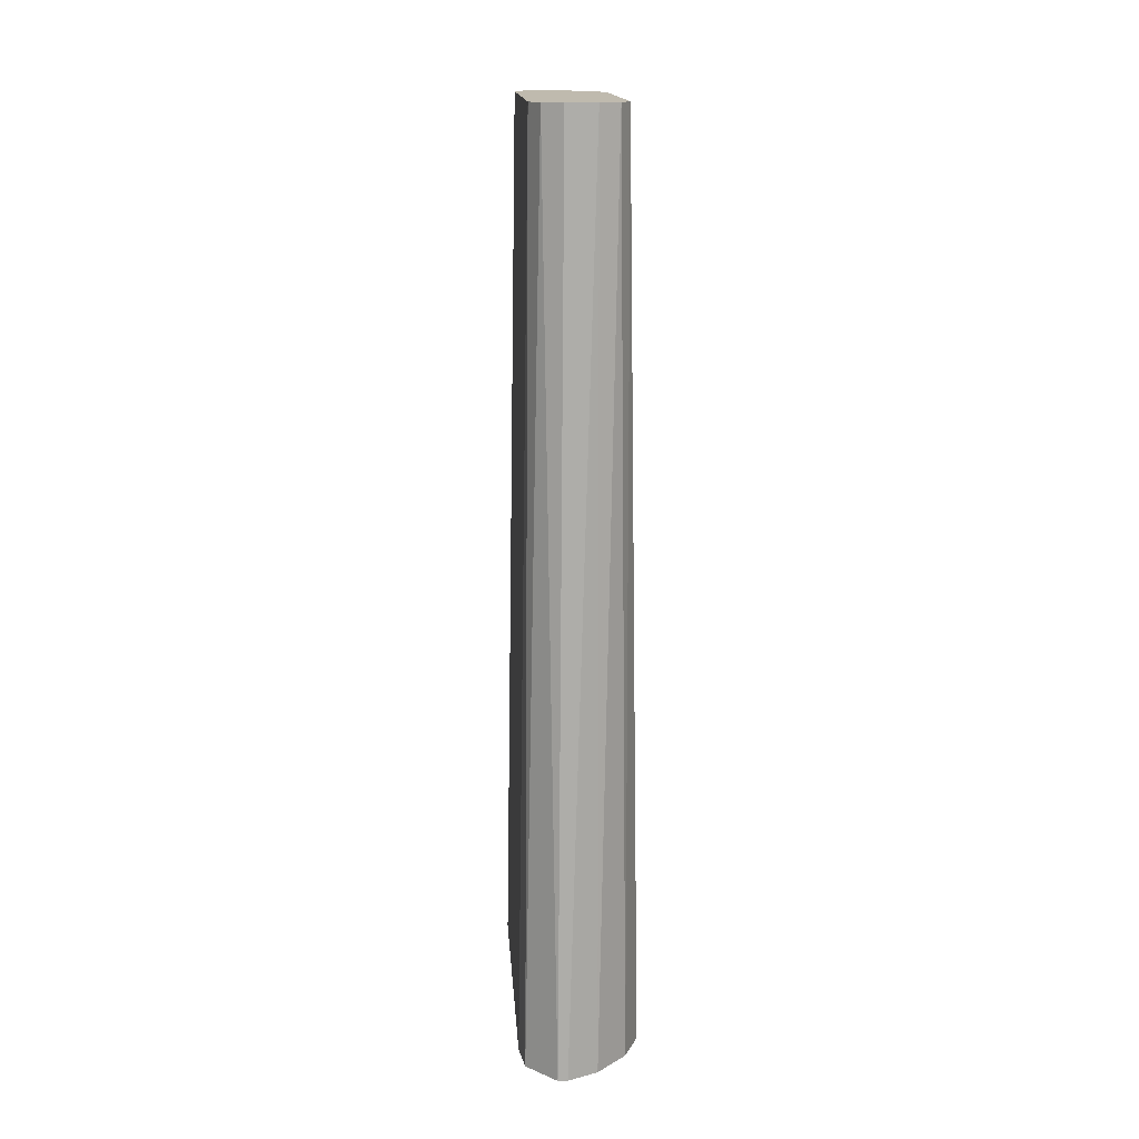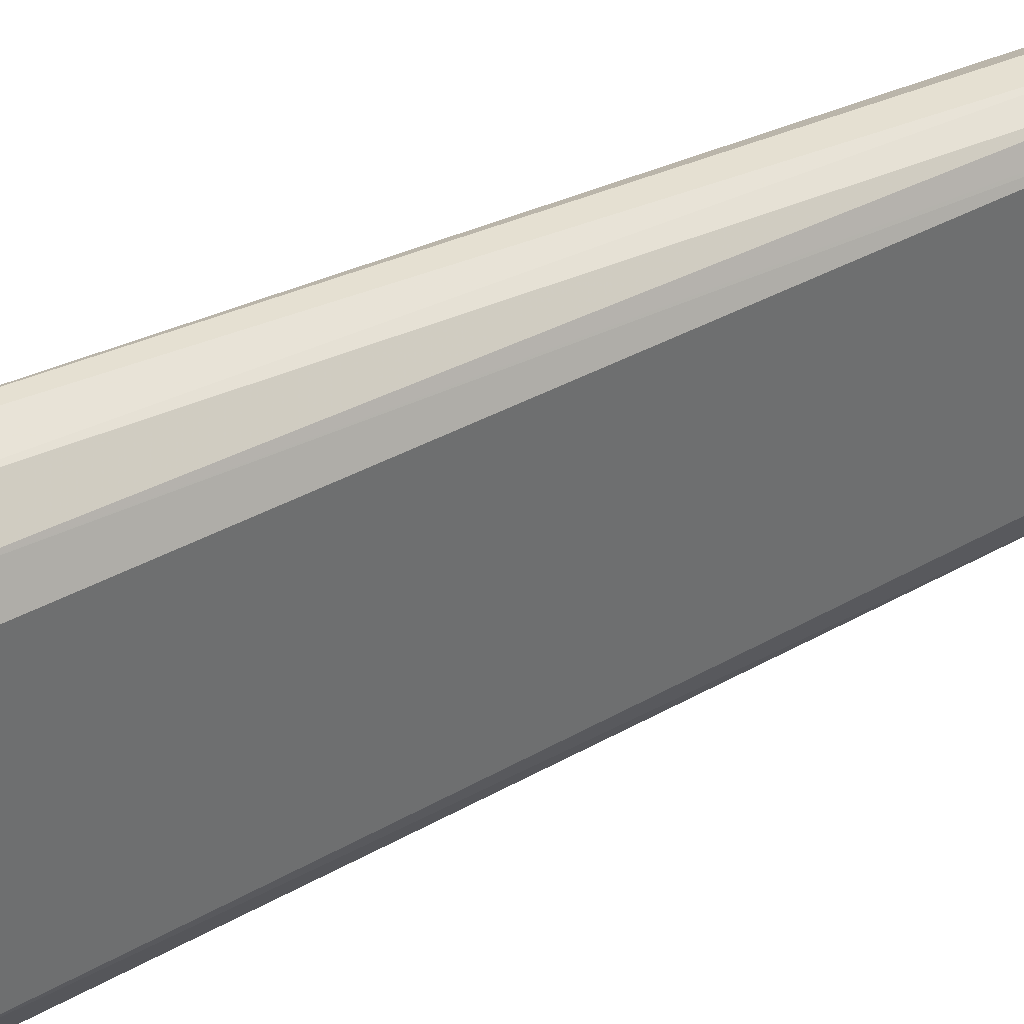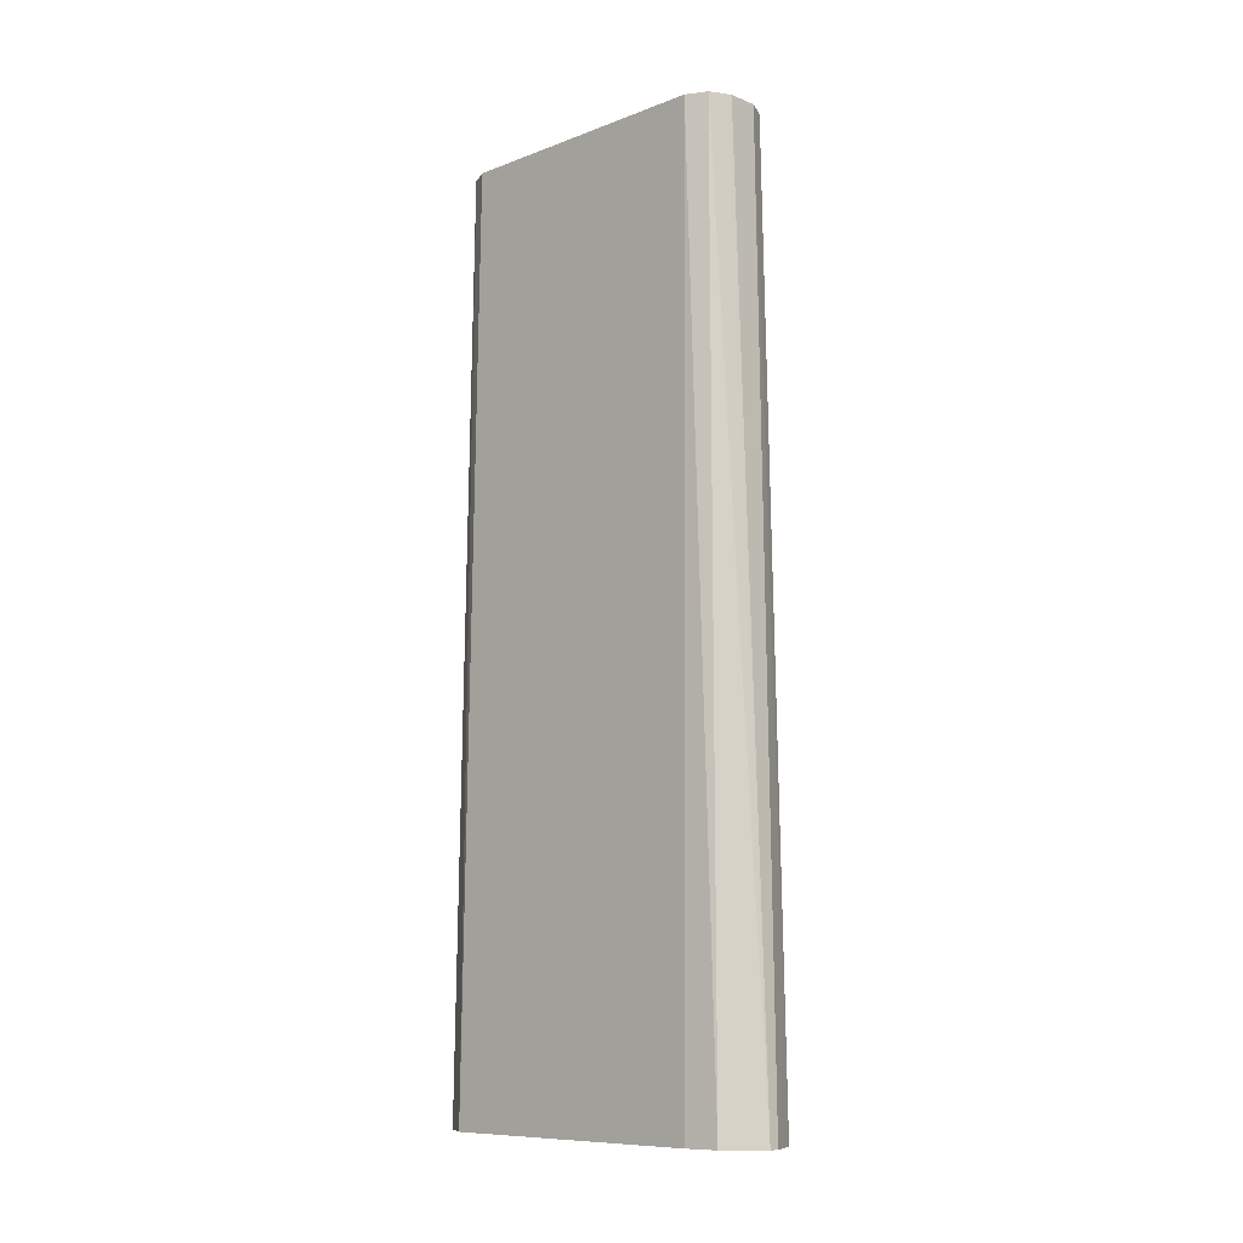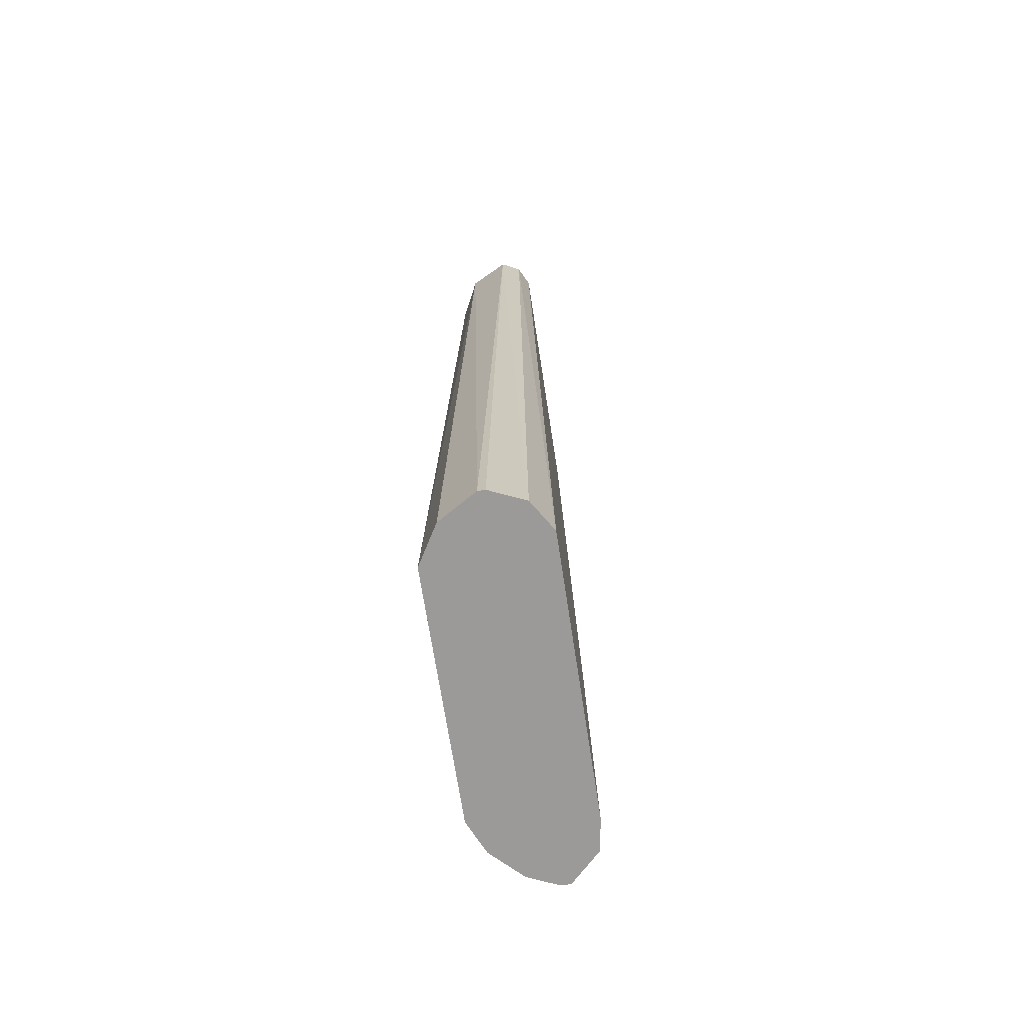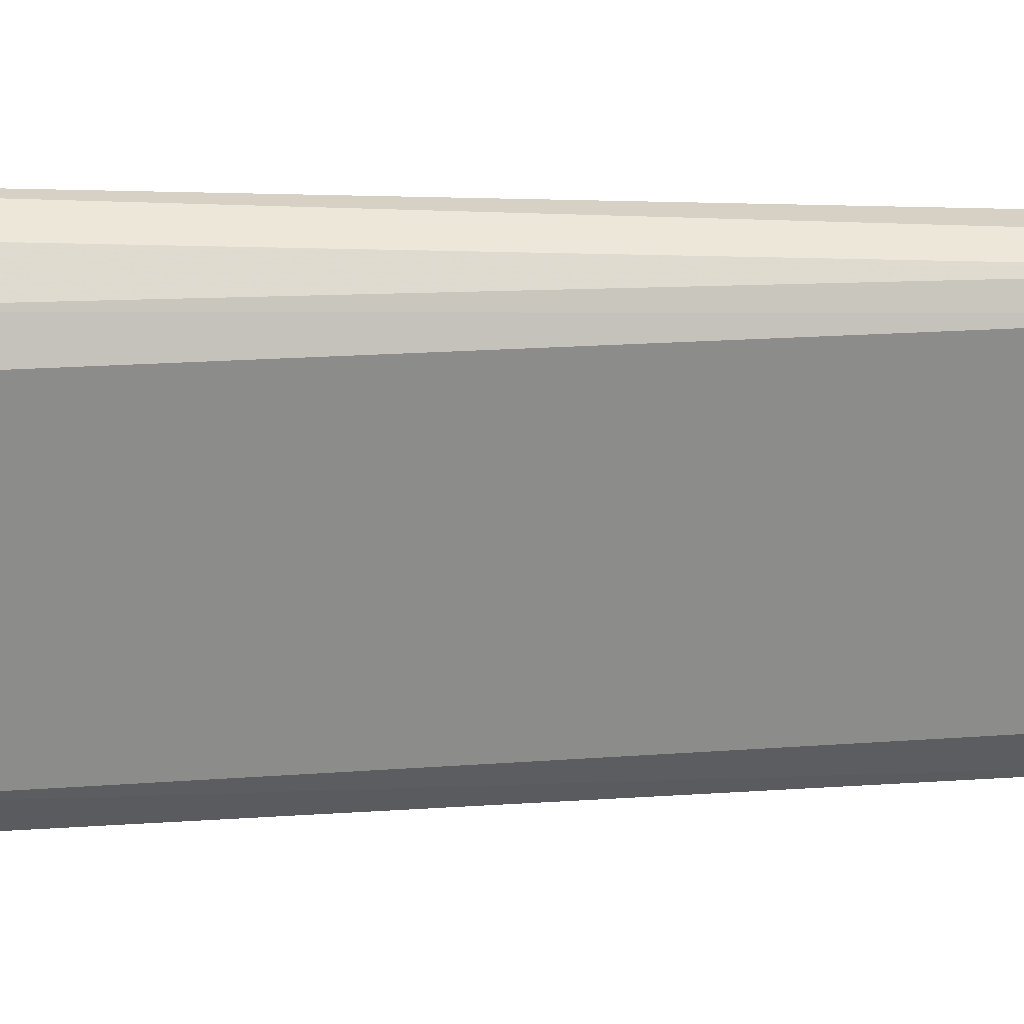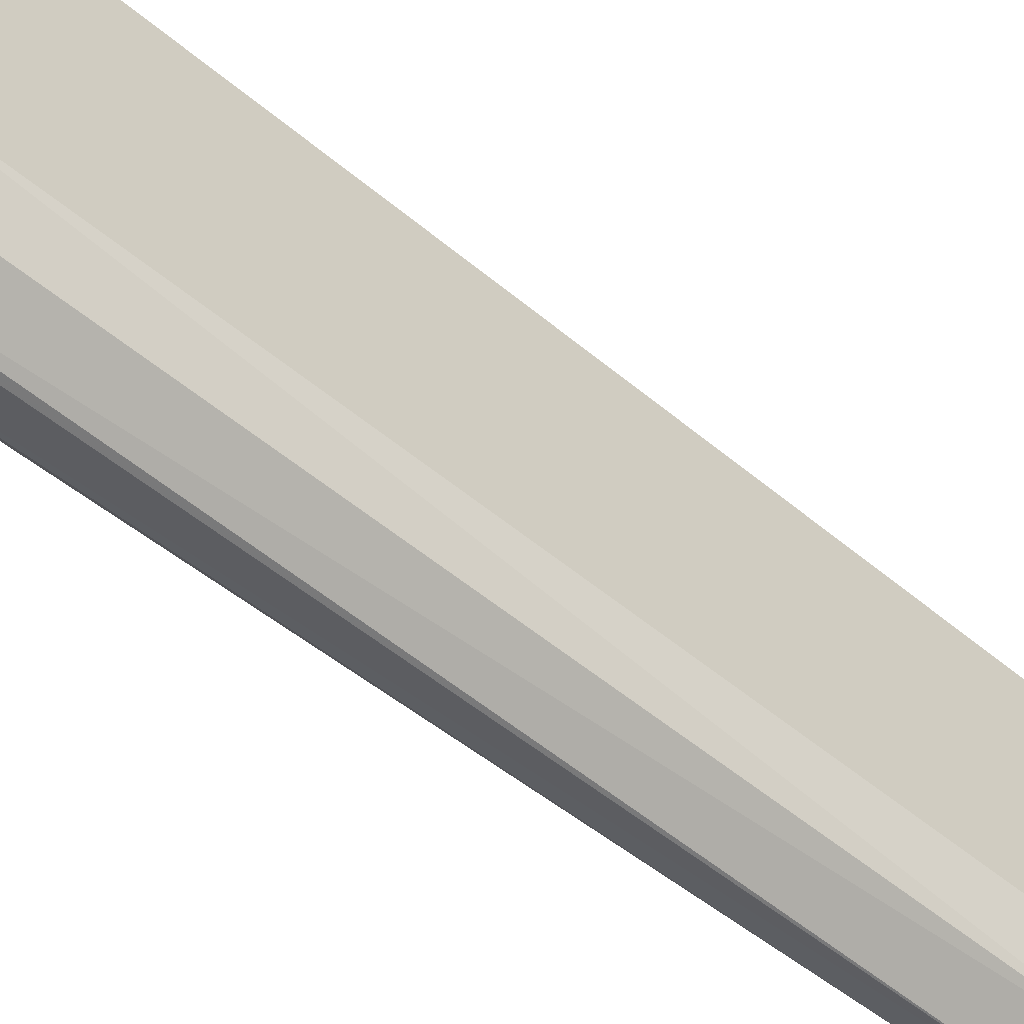
<metadata>
{"format":"obj","ext":"obj","renderer":"f3d","projection":"perspective","resolution":1024,"background":"white","views":[{"elev":15.7,"azim":176.0,"up":"+Z"},{"elev":38.4,"azim":-124.0,"up":"+Y"},{"elev":-9.6,"azim":134.3,"up":"+Z"},{"elev":-69.5,"azim":8.7,"up":"+Z"},{"elev":26.3,"azim":-93.8,"up":"+Y"},{"elev":-58.3,"azim":-129.7,"up":"+Y"}]}
</metadata>
<code>
v 0.03933 0.1577 -0.7228
v 0.05624 0.1408 -0.7228
v 0.03382 0.1577 -0.7228
v 0.03382 0.1353 -0.2053
v 0.03619 0.1341 -0.2053
v 0.04509 0.1296 -0.2053
v 0.05909 0.1225 -0.7228
v 0.04954 0.1207 -0.2053
v 0.05073 0.1184 -0.2053
v 0.01691 0.15 -0.7228
v 0.01691 0.1353 -0.2053
v 0.05909 -0.03382 -0.7228
v 0.05073 -0.03382 -0.2053
v 0.01682 0.15 -0.7228
v 0.005641 0.1296 -0.2053
v 0.0486 -0.05069 -0.7228
v 0.04509 -0.04509 -0.2053
v 2.129e-05 0.1332 -0.7228
v 0.0007939 0.12 -0.2053
v 0.02954 -0.05909 -0.7228
v 0.0354 -0.04993 -0.2053
v 0.03382 -0.05071 -0.2053
v -0.008365 0.1141 -0.7228
v 1.48e-06 0.1184 -0.2053
v 0.02545 -0.05909 -0.7228
v 0.02255 -0.04509 -0.2053
v -0.008365 -0.02527 -0.7228
v 1.48e-06 -0.01691 -0.2053
v 0.004274 -0.04645 -0.7228
v 0.01127 -0.03944 -0.2053
v 0.002379 -0.02166 -0.2053
f 12 17 16
f 12 13 17
f 10 15 11
f 10 14 15
f 7 13 12
f 4 6 5
f 4 8 6
f 4 9 8
f 4 13 9
f 14 18 15
f 4 17 13
f 7 9 13
f 15 18 19
f 22 26 25
f 16 21 22
f 16 22 20
f 18 23 24
f 18 24 19
f 20 22 25
f 23 27 28
f 23 28 24
f 25 26 30
f 25 30 29
f 27 29 30
f 27 30 31
f 27 31 28
f 4 21 17
f 16 17 21
f 4 22 21
f 1 6 2
f 4 30 26
f 4 26 22
f 1 2 7
f 1 7 12
f 1 12 16
f 1 16 20
f 1 20 25
f 1 25 29
f 1 29 27
f 1 23 18
f 1 18 14
f 1 14 10
f 1 10 3
f 1 3 11
f 1 27 23
f 1 4 5
f 1 11 4
f 4 28 31
f 4 24 28
f 4 19 24
f 4 15 19
f 4 11 15
f 4 31 30
f 2 9 7
f 2 8 9
f 2 6 8
f 1 5 6
f 3 10 11

</code>
